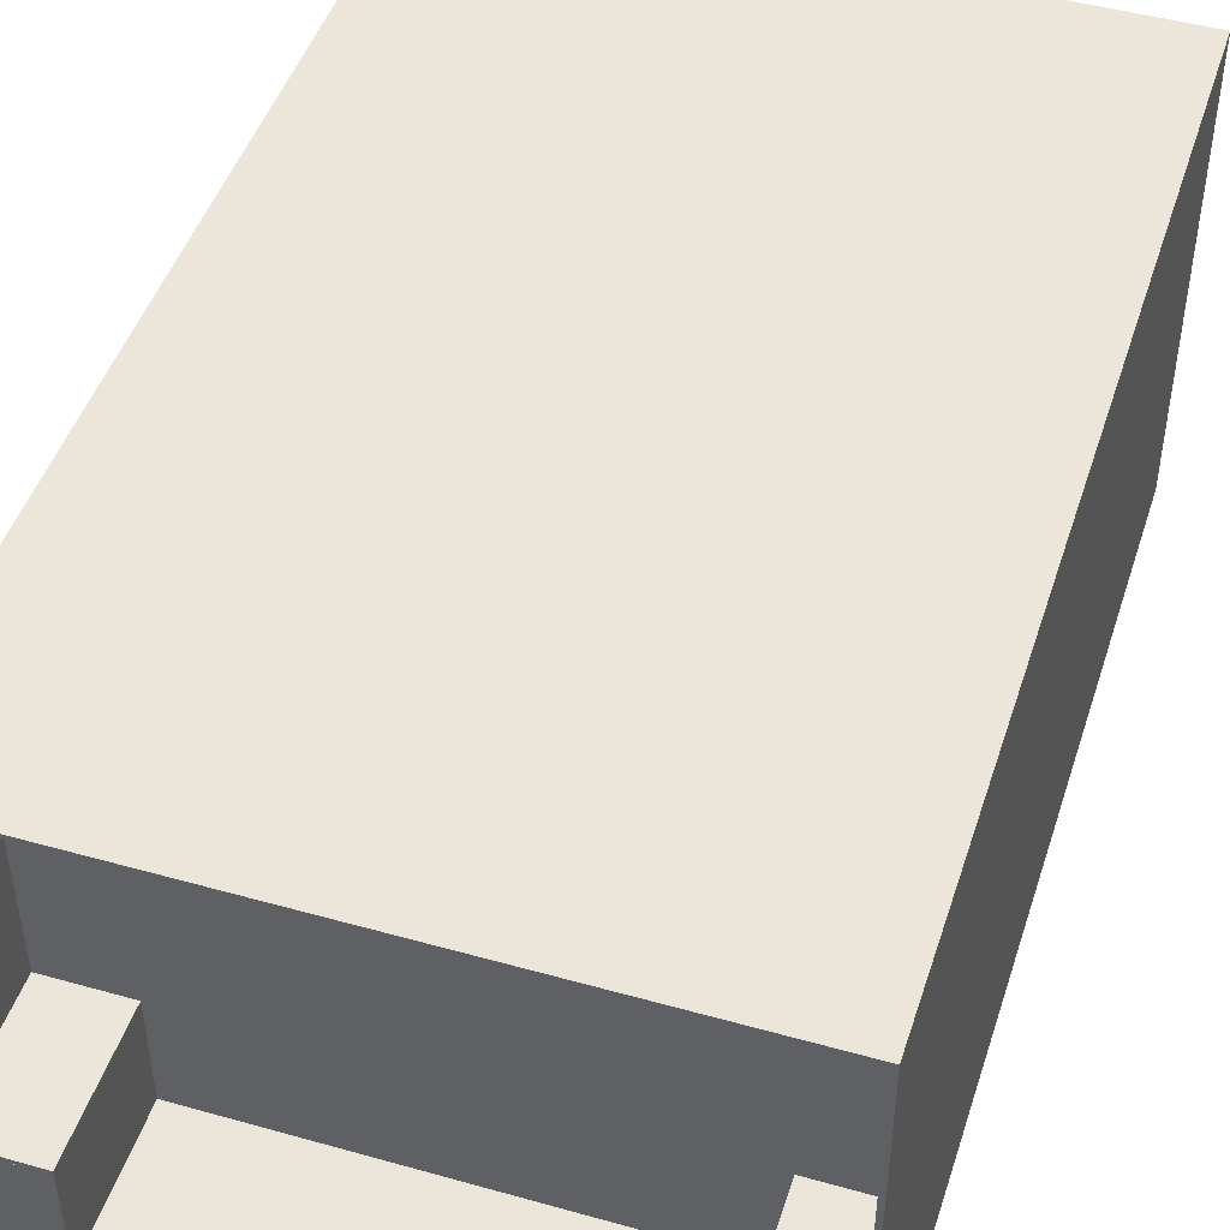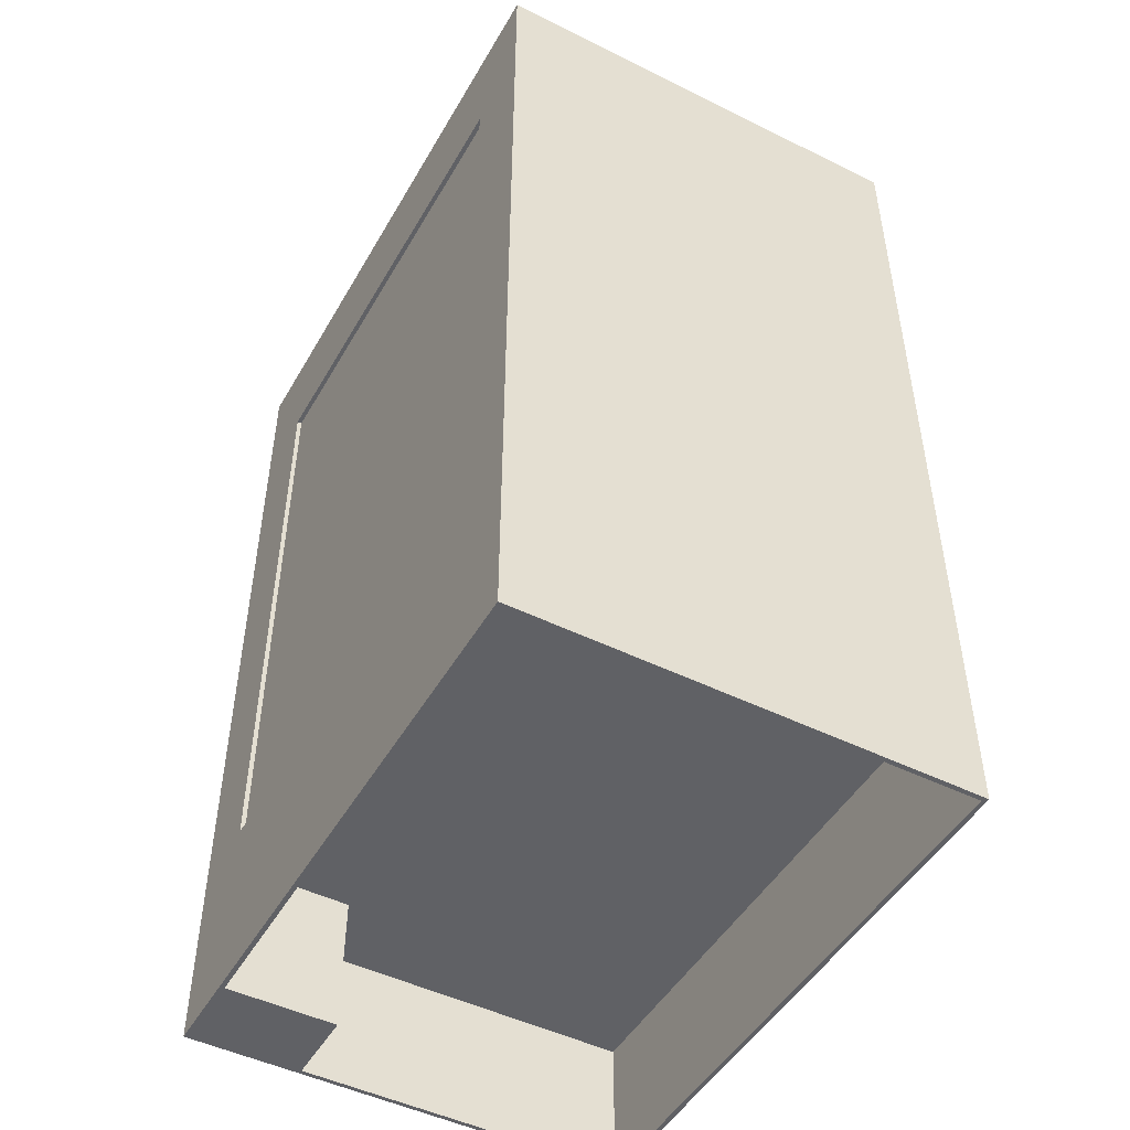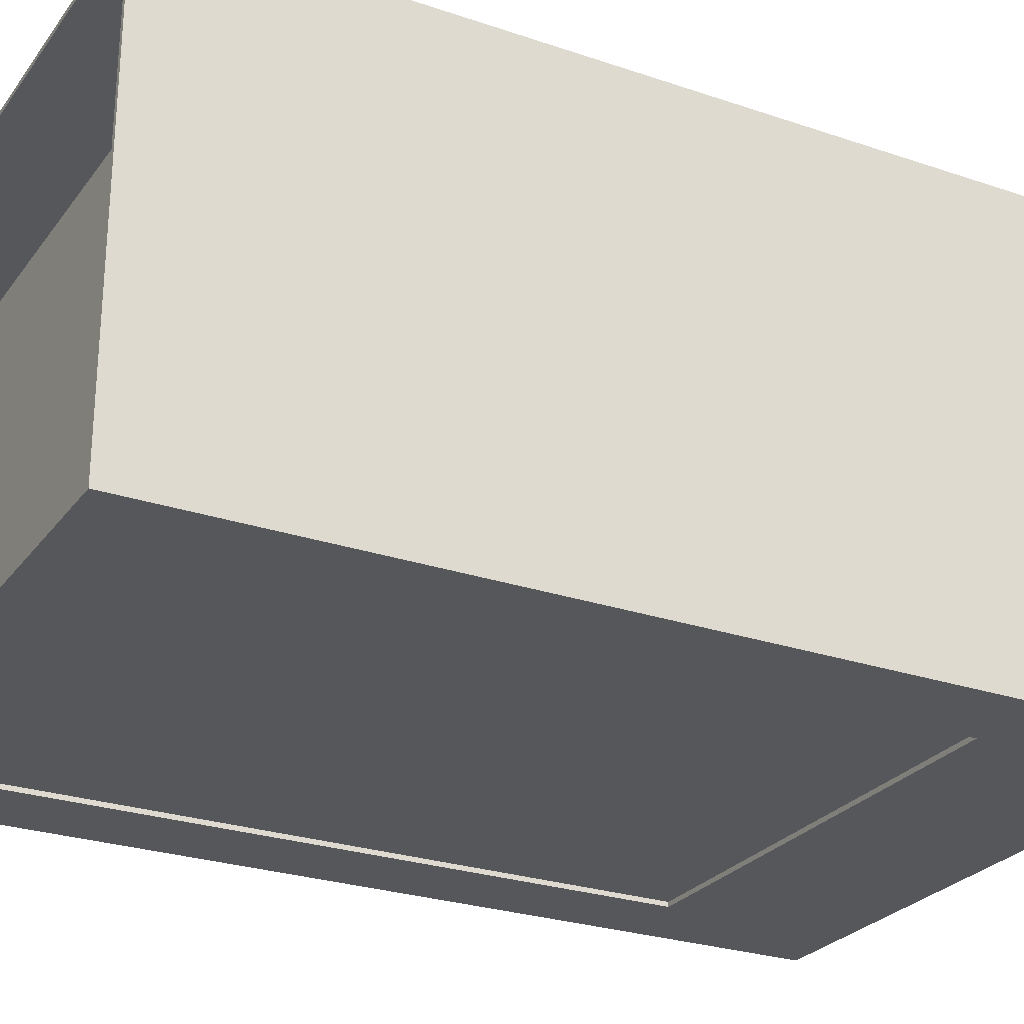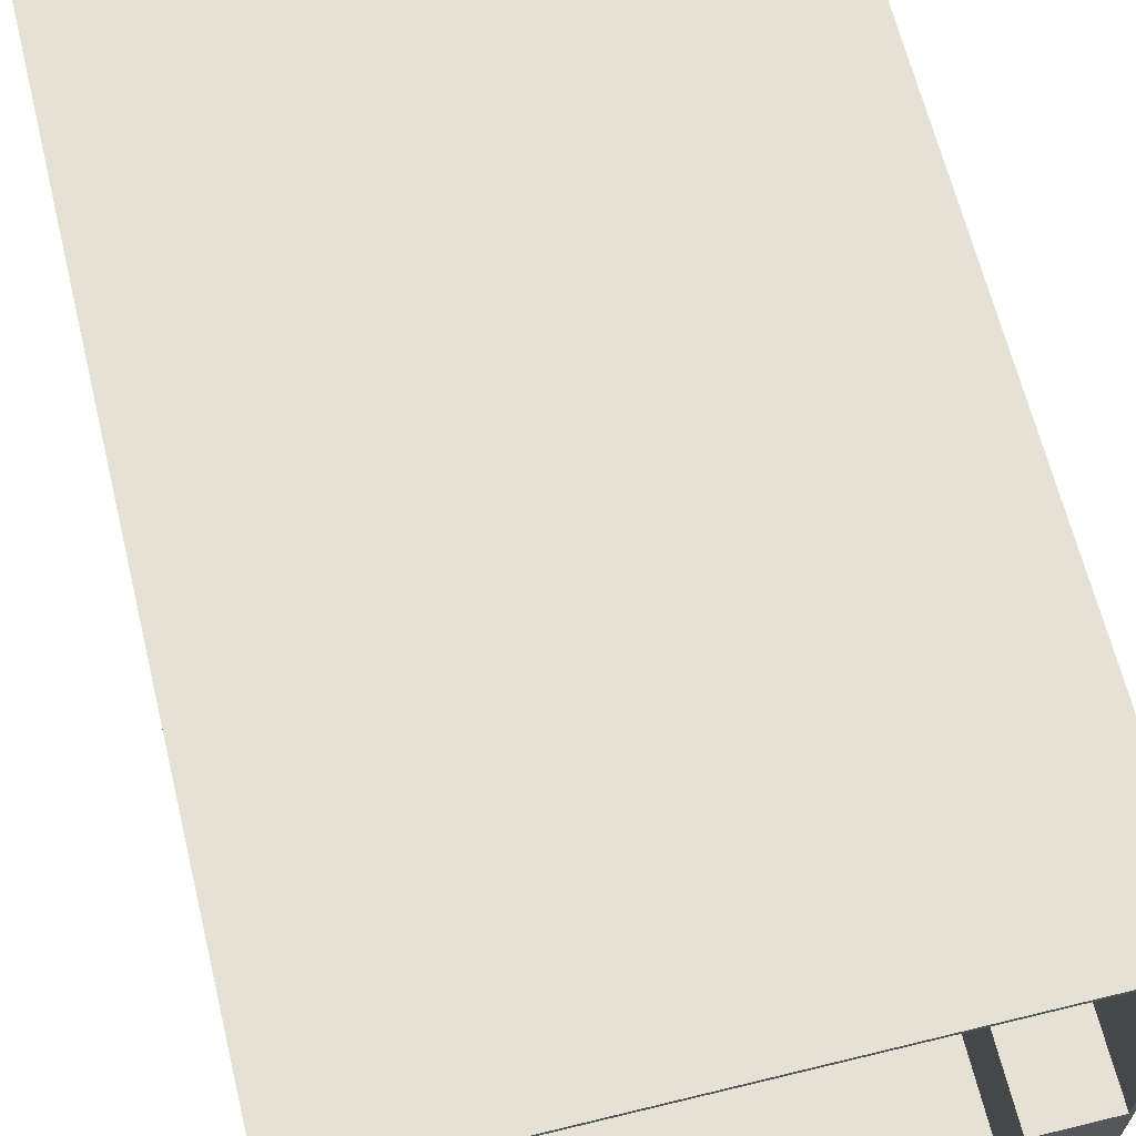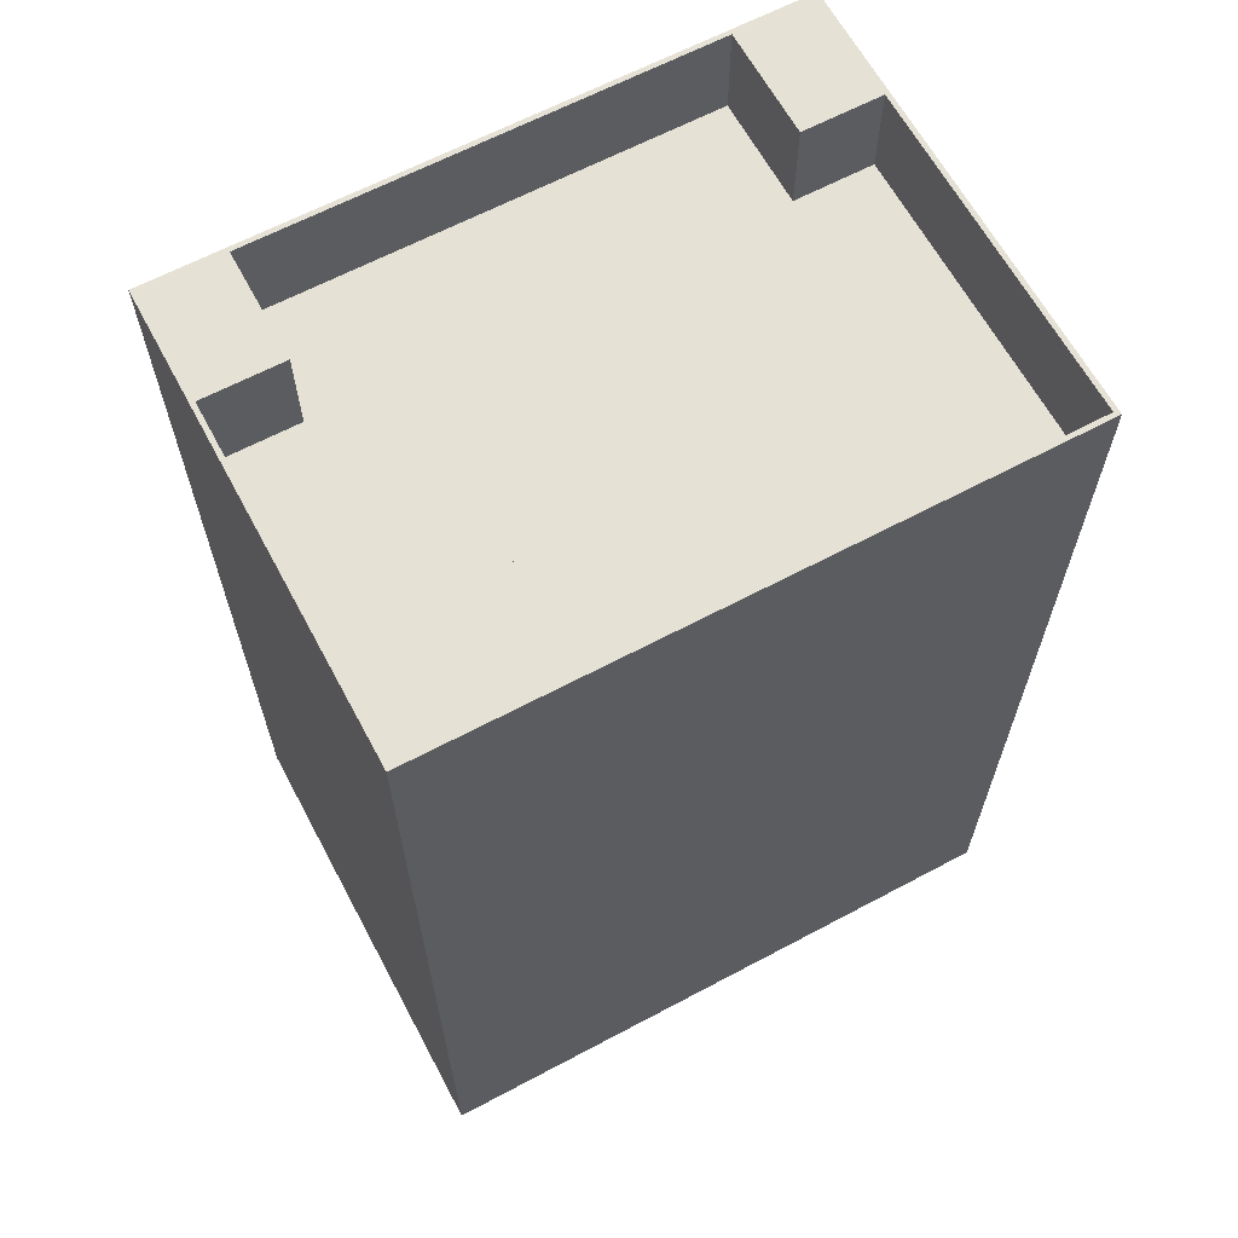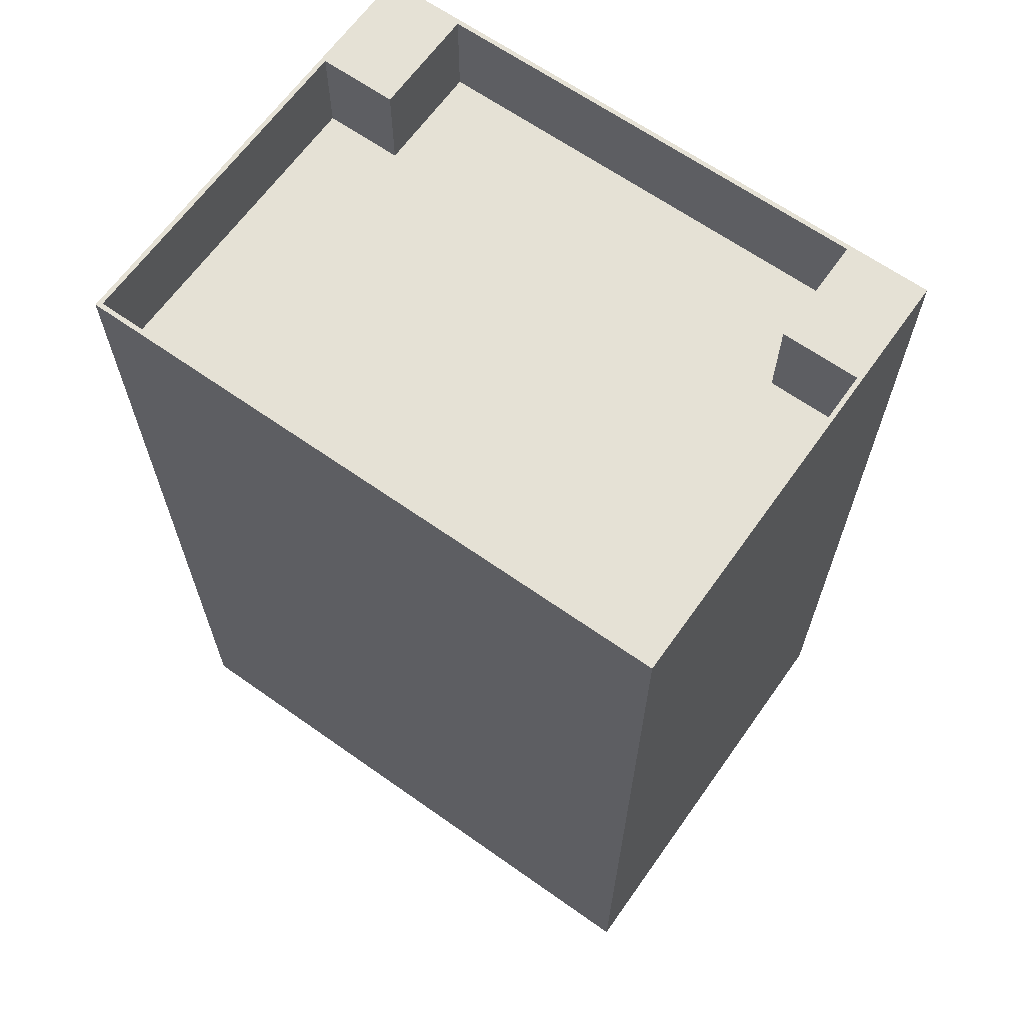
<metadata>
{"format":"obj","ext":"obj","renderer":"f3d","projection":"perspective","resolution":1024,"background":"white","views":[{"elev":46.8,"azim":17.7,"up":"+Z"},{"elev":-48.4,"azim":-118.9,"up":"+Y"},{"elev":-26.4,"azim":-118.2,"up":"+Z"},{"elev":65.1,"azim":-13.8,"up":"+Z"},{"elev":64.2,"azim":-28.2,"up":"+Y"},{"elev":65.1,"azim":35.4,"up":"+Y"}]}
</metadata>
<code>
v -0.2334 -0.5821 0.19
v -0.2334 0.1925 -0.09467
v -0.2334 -0.5821 -0.09467
v -0.2334 0.1925 0.19
v -0.2334 0.1925 -0.1865
v -0.2295 -0.5821 -0.0908
v 0.2747 0.1925 0.19
v -0.2295 0.1925 0.1861
v -0.2334 -0.5821 -0.1865
v -0.2199 0.1925 -0.1865
v -0.2295 0.1925 -0.0908
v -0.1684 0.1925 -0.09467
v -0.1684 -0.5821 -0.09467
v -0.2295 -0.5821 0.1861
v 0.2747 -0.5821 0.19
v 0.2709 0.1925 0.1861
v -0.1684 -0.5821 -0.1865
v -0.1684 0.1925 -0.1865
v -0.1684 -0.4272 -0.1826
v -0.1645 0.1925 -0.0908
v -0.1645 -0.5821 -0.0908
v 0.2709 -0.5821 0.1861
v -0.2295 -0.4659 0.1861
v 0.2747 0.1925 -0.09467
v 0.2709 0.1925 -0.0908
v 0.2709 0.1151 0.1861
v -0.2295 0.1151 -0.0908
v -0.1684 -0.4272 -0.1865
v -0.1684 0.09569 -0.1865
v -0.1684 0.09569 -0.1826
v -0.1645 -0.4659 -0.0908
v 0.2709 -0.4659 0.1861
v -0.2295 -0.4659 -0.0908
v 0.2747 -0.5821 -0.09467
v -0.2295 0.1151 0.1861
v 0.2097 -0.5821 -0.1865
v 0.2097 0.09569 -0.1865
v 0.2097 -0.4272 -0.1826
v -0.1645 0.1925 -0.1826
v -0.1645 0.1151 -0.0908
v -0.1645 -0.5821 -0.1826
v -0.1645 -0.4659 -0.1826
v 0.2709 -0.4659 -0.0908
v 0.2709 -0.5821 -0.0908
v 0.2747 -0.5821 -0.1865
v 0.2097 0.1925 -0.09467
v 0.2709 0.1151 -0.0908
v 0.2058 0.1151 -0.0908
v 0.2097 -0.4272 -0.1865
v 0.2058 -0.5821 -0.1826
v 0.2097 0.1925 -0.1865
v 0.2097 0.09569 -0.1826
v 0.2058 0.1925 -0.1826
v -0.1645 0.1151 -0.1826
v 0.2058 -0.4659 -0.1826
v 0.2058 -0.4659 -0.0908
v 0.2097 -0.5821 -0.09467
v 0.2747 0.1925 -0.1865
v 0.2058 0.1925 -0.0908
v 0.2058 -0.5821 -0.0908
v 0.2058 0.1151 -0.1826
v -0.082 0.1112 0.05368
v -0.082 0.1112 0.04165
v -0.08121 0.1112 0.04767
v -0.08432 0.1112 0.05929
v -0.08121 0.1151 0.04767
v -0.082 0.1151 0.05368
v -0.08432 0.1151 0.05929
v -0.08432 0.1112 0.03605
v -0.082 0.1151 0.04165
v -0.08801 0.1151 0.0641
v -0.08801 0.1112 0.0641
v -0.08801 0.1112 0.03124
v -0.08432 0.1151 0.03605
v -0.09283 0.1112 0.06779
v -0.09283 0.1151 0.06779
v -0.09283 0.1112 0.02754
v -0.08801 0.1151 0.03124
v -0.09843 0.1112 0.07011
v -0.09283 0.1151 0.02754
v -0.09843 0.1151 0.07011
v -0.09843 0.1112 0.02522
v -0.09843 0.1151 0.02522
v -0.1044 0.1112 0.07091
v -0.1044 0.1112 0.02443
v -0.1044 0.1151 0.07091
v -0.1044 0.1151 0.02443
v -0.1105 0.1112 0.07011
v -0.1105 0.1151 0.02522
v -0.1105 0.1151 0.07011
v -0.1105 0.1112 0.02522
v -0.1161 0.1112 0.06779
v -0.1161 0.1151 0.02754
v -0.1161 0.1151 0.06779
v -0.1161 0.1112 0.02754
v -0.1209 0.1112 0.0641
v -0.1209 0.1151 0.03124
v -0.1209 0.1151 0.0641
v -0.1209 0.1112 0.03124
v -0.1246 0.1151 0.05929
v -0.1246 0.1112 0.05929
v -0.1246 0.1112 0.03605
v -0.1246 0.1151 0.03605
v -0.1269 0.1151 0.05368
v -0.1269 0.1112 0.05368
v -0.1269 0.1112 0.04165
v -0.1269 0.1151 0.04165
v -0.1277 0.1151 0.04767
v -0.1277 0.1112 0.04767
v 0.1225 0.1151 0.04767
v 0.1233 0.1151 0.05368
v 0.1233 0.1151 0.04165
v 0.1256 0.1151 0.05929
v 0.1256 0.1151 0.03605
v 0.1293 0.1151 0.0641
v 0.1293 0.1151 0.03124
v 0.1341 0.1151 0.06779
v 0.1341 0.1151 0.02754
v 0.1397 0.1151 0.07011
v 0.1397 0.1151 0.02522
v 0.1458 0.1151 0.07091
v 0.1458 0.1151 0.02443
v 0.1518 0.1151 0.07011
v 0.1518 0.1151 0.02522
v 0.1574 0.1151 0.06779
v 0.1574 0.1151 0.02754
v 0.1622 0.1151 0.0641
v 0.1622 0.1151 0.03124
v 0.1659 0.1151 0.05929
v 0.1659 0.1151 0.03605
v 0.1682 0.1151 0.05368
v 0.1682 0.1151 0.04165
v 0.169 0.1151 0.04767
v -0.002583 0.1151 0.04767
v -0.001791 0.1151 0.05368
v -0.001791 0.1151 0.04165
v 0.00053 0.1151 0.05929
v 0.00053 0.1151 0.03605
v 0.004224 0.1151 0.0641
v 0.004224 0.1151 0.03124
v 0.009037 0.1151 0.06779
v 0.009037 0.1151 0.02754
v 0.01464 0.1151 0.07011
v 0.01464 0.1151 0.02522
v 0.02066 0.1151 0.07091
v 0.02066 0.1151 0.02443
v 0.02667 0.1151 0.07011
v 0.02667 0.1151 0.02522
v 0.03227 0.1151 0.06779
v 0.03227 0.1151 0.02754
v 0.03709 0.1151 0.0641
v 0.03709 0.1151 0.03124
v 0.04078 0.1151 0.05929
v 0.04078 0.1151 0.03605
v 0.0431 0.1151 0.05368
v 0.0431 0.1151 0.04165
v 0.0439 0.1151 0.04767
g mesh1_mesh1-geometry
f 1 2 3
f 2 1 4
f 3 2 1
f 4 1 2
f 2 3 5
f 3 6 1
f 1 6 3
f 4 7 1
f 4 8 2
f 2 8 4
f 9 5 3
f 5 10 2
f 11 12 2
f 2 12 11
f 2 10 12
f 13 6 3
f 3 6 13
f 14 1 6
f 6 1 14
f 15 1 7
f 7 16 4
f 4 16 7
f 4 16 8
f 8 16 4
f 11 2 8
f 8 2 11
f 9 17 5
f 3 13 9
f 10 5 18
f 12 19 13
f 20 12 11
f 11 12 20
f 18 12 10
f 13 21 6
f 6 21 13
f 22 1 14
f 14 1 22
f 6 23 14
f 14 23 6
f 22 15 1
f 1 15 22
f 15 24 7
f 7 24 15
f 16 7 25
f 25 7 16
f 26 8 16
f 16 8 26
f 8 27 11
f 11 27 8
f 28 5 17
f 17 9 13
f 18 5 29
f 13 19 17
f 19 12 30
f 20 18 12
f 12 18 20
f 27 20 11
f 11 20 27
f 18 29 12
f 17 21 13
f 13 21 17
f 31 6 21
f 21 6 31
f 14 32 22
f 22 32 14
f 23 6 33
f 33 6 23
f 32 14 23
f 23 14 32
f 15 22 34
f 34 22 15
f 24 15 34
f 34 15 24
f 24 25 7
f 7 25 24
f 25 26 16
f 16 26 25
f 8 26 35
f 35 26 8
f 27 8 35
f 35 8 27
f 29 5 28
f 28 36 17
f 17 36 28
f 28 17 19
f 18 37 29
f 29 37 18
f 30 12 29
f 19 38 30
f 19 30 28
f 39 18 20
f 20 18 39
f 20 27 40
f 40 27 20
f 17 41 21
f 21 41 17
f 6 31 33
f 33 31 6
f 21 42 31
f 31 42 21
f 43 22 32
f 32 22 43
f 31 23 33
f 33 23 31
f 23 43 32
f 32 43 23
f 44 34 22
f 22 34 44
f 34 24 45
f 24 34 46
f 25 24 46
f 46 24 25
f 26 25 47
f 47 25 26
f 26 48 35
f 35 48 26
f 35 40 27
f 27 40 35
f 29 28 30
f 36 28 49
f 49 28 36
f 36 50 17
f 17 50 36
f 38 28 19
f 19 28 38
f 37 18 51
f 51 18 37
f 37 30 29
f 29 30 37
f 52 30 38
f 53 18 39
f 39 18 53
f 20 54 39
f 39 54 20
f 54 20 40
f 40 20 54
f 17 50 41
f 41 50 17
f 42 21 41
f 41 21 42
f 55 31 42
f 42 31 55
f 22 43 44
f 44 43 22
f 55 23 31
f 31 23 55
f 43 23 56
f 56 23 43
f 34 44 57
f 57 44 34
f 58 45 24
f 34 45 57
f 57 46 34
f 46 51 24
f 25 46 59
f 59 46 25
f 25 48 47
f 47 48 25
f 48 26 47
f 47 26 48
f 35 48 40
f 40 48 35
f 28 38 49
f 49 38 28
f 36 45 49
f 36 49 57
f 36 60 50
f 50 60 36
f 53 51 18
f 18 51 53
f 51 37 58
f 37 51 52
f 30 37 52
f 52 37 30
f 52 57 38
f 52 38 37
f 54 53 39
f 39 53 54
f 40 48 54
f 54 48 40
f 55 41 50
f 50 41 55
f 41 55 42
f 42 55 41
f 56 44 43
f 43 44 56
f 56 23 55
f 55 23 56
f 57 44 60
f 60 44 57
f 58 49 45
f 58 24 51
f 36 57 45
f 57 52 46
f 46 52 51
f 51 53 46
f 46 53 51
f 59 46 53
f 53 46 59
f 48 25 59
f 59 25 48
f 38 57 49
f 49 37 38
f 57 60 36
f 36 60 57
f 60 55 50
f 50 55 60
f 37 49 58
f 53 54 61
f 61 54 53
f 54 48 61
f 61 48 54
f 44 56 60
f 60 56 44
f 55 60 56
f 56 60 55
f 53 48 59
f 59 48 53
f 48 53 61
f 61 53 48
g mesh1_mesh1-geometry
f 5 3 2
f 2 3 12
f 3 5 9
f 2 10 5
f 13 12 3
f 12 10 2
f 5 17 9
f 9 13 3
f 18 5 10
f 13 19 12
f 10 12 18
f 17 5 28
f 13 9 17
f 29 5 18
f 17 19 13
f 30 12 19
f 12 29 18
f 28 5 29
f 19 17 28
f 29 12 30
f 28 30 19
f 45 24 34
f 46 34 24
f 30 28 29
f 24 45 58
f 57 45 34
f 34 46 57
f 24 51 46
f 49 45 36
f 57 49 36
f 58 37 51
f 52 51 37
f 38 57 52
f 37 38 52
f 45 49 58
f 51 24 58
f 45 57 36
f 46 52 57
f 51 52 46
f 49 57 38
f 38 37 49
f 58 49 37
g mesh1_mesh1-geometry
f 12 3 2
f 1 7 4
f 3 12 13
f 7 1 15
g mesh1_mesh1-geometry
f 30 38 19
f 38 30 52
g mesh2_mesh2-geometry
f 62 63 64
f 63 62 65
f 64 63 62
f 65 62 63
f 63 66 64
f 64 66 63
f 64 67 62
f 62 67 64
f 62 68 65
f 65 68 62
f 63 65 69
f 69 65 63
f 66 63 70
f 70 63 66
f 67 64 66
f 66 64 67
f 68 62 67
f 67 62 68
f 71 65 68
f 68 65 71
f 69 65 72
f 72 65 69
f 69 70 63
f 63 70 69
f 65 71 72
f 72 71 65
f 69 72 73
f 73 72 69
f 70 69 74
f 74 69 70
f 71 75 72
f 72 75 71
f 73 72 75
f 75 72 73
f 73 74 69
f 69 74 73
f 75 71 76
f 76 71 75
f 73 75 77
f 77 75 73
f 74 73 78
f 78 73 74
f 76 79 75
f 75 79 76
f 77 75 79
f 79 75 77
f 80 73 77
f 77 73 80
f 73 80 78
f 78 80 73
f 79 76 81
f 81 76 79
f 77 79 82
f 82 79 77
f 77 83 80
f 80 83 77
f 81 84 79
f 79 84 81
f 82 79 85
f 85 79 82
f 83 77 82
f 82 77 83
f 84 81 86
f 86 81 84
f 85 79 84
f 84 79 85
f 87 82 85
f 85 82 87
f 82 87 83
f 83 87 82
f 86 88 84
f 84 88 86
f 85 84 88
f 88 84 85
f 85 89 87
f 87 89 85
f 88 86 90
f 90 86 88
f 85 88 91
f 91 88 85
f 89 85 91
f 91 85 89
f 90 92 88
f 88 92 90
f 91 88 92
f 92 88 91
f 91 93 89
f 89 93 91
f 92 90 94
f 94 90 92
f 91 92 95
f 95 92 91
f 93 91 95
f 95 91 93
f 94 96 92
f 92 96 94
f 95 92 96
f 96 92 95
f 95 97 93
f 93 97 95
f 96 94 98
f 98 94 96
f 95 96 99
f 99 96 95
f 97 95 99
f 99 95 97
f 100 96 98
f 98 96 100
f 99 96 101
f 101 96 99
f 102 97 99
f 99 97 102
f 96 100 101
f 101 100 96
f 99 101 102
f 102 101 99
f 97 102 103
f 103 102 97
f 104 101 100
f 100 101 104
f 102 101 105
f 105 101 102
f 106 103 102
f 102 103 106
f 101 104 105
f 105 104 101
f 102 105 106
f 106 105 102
f 103 106 107
f 107 106 103
f 108 105 104
f 104 105 108
f 106 105 109
f 109 105 106
f 109 107 106
f 106 107 109
f 105 108 109
f 109 108 105
f 107 109 108
f 108 109 107
g mesh3_mesh3-geometry
l 110 111
l 112 110
l 111 113
l 114 112
l 113 115
l 116 114
l 115 117
l 118 116
l 117 119
l 120 118
l 119 121
l 122 120
l 121 123
l 124 122
l 123 125
l 126 124
l 125 127
l 128 126
l 127 129
l 130 128
l 129 131
l 132 130
l 131 133
l 133 132
g mesh4_mesh4-geometry
l 134 135
l 136 134
l 135 137
l 138 136
l 137 139
l 140 138
l 139 141
l 142 140
l 141 143
l 144 142
l 143 145
l 146 144
l 145 147
l 148 146
l 147 149
l 150 148
l 149 151
l 152 150
l 151 153
l 154 152
l 153 155
l 156 154
l 155 157
l 157 156
g mesh5_mesh5-geometry
l 85 91
l 82 85
l 91 95
l 77 82
l 95 99
l 73 77
l 99 102
l 69 73
l 102 106
l 63 69
l 106 109
l 64 63
l 109 105
l 62 64
l 105 101
l 65 62
l 101 96
l 72 65
l 96 92
l 75 72
l 92 88
l 79 75
l 88 84
l 84 79

</code>
